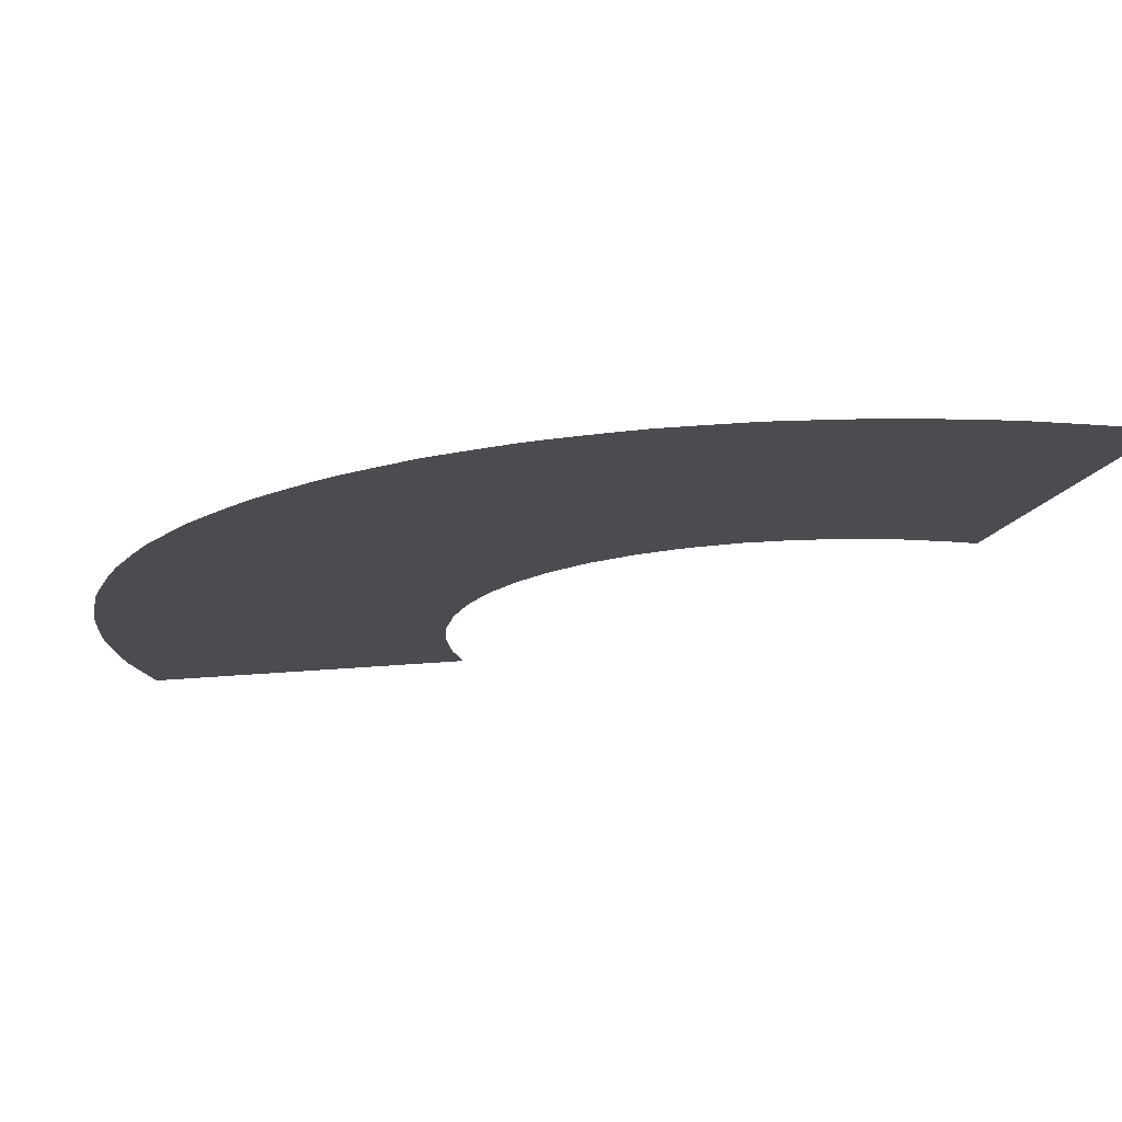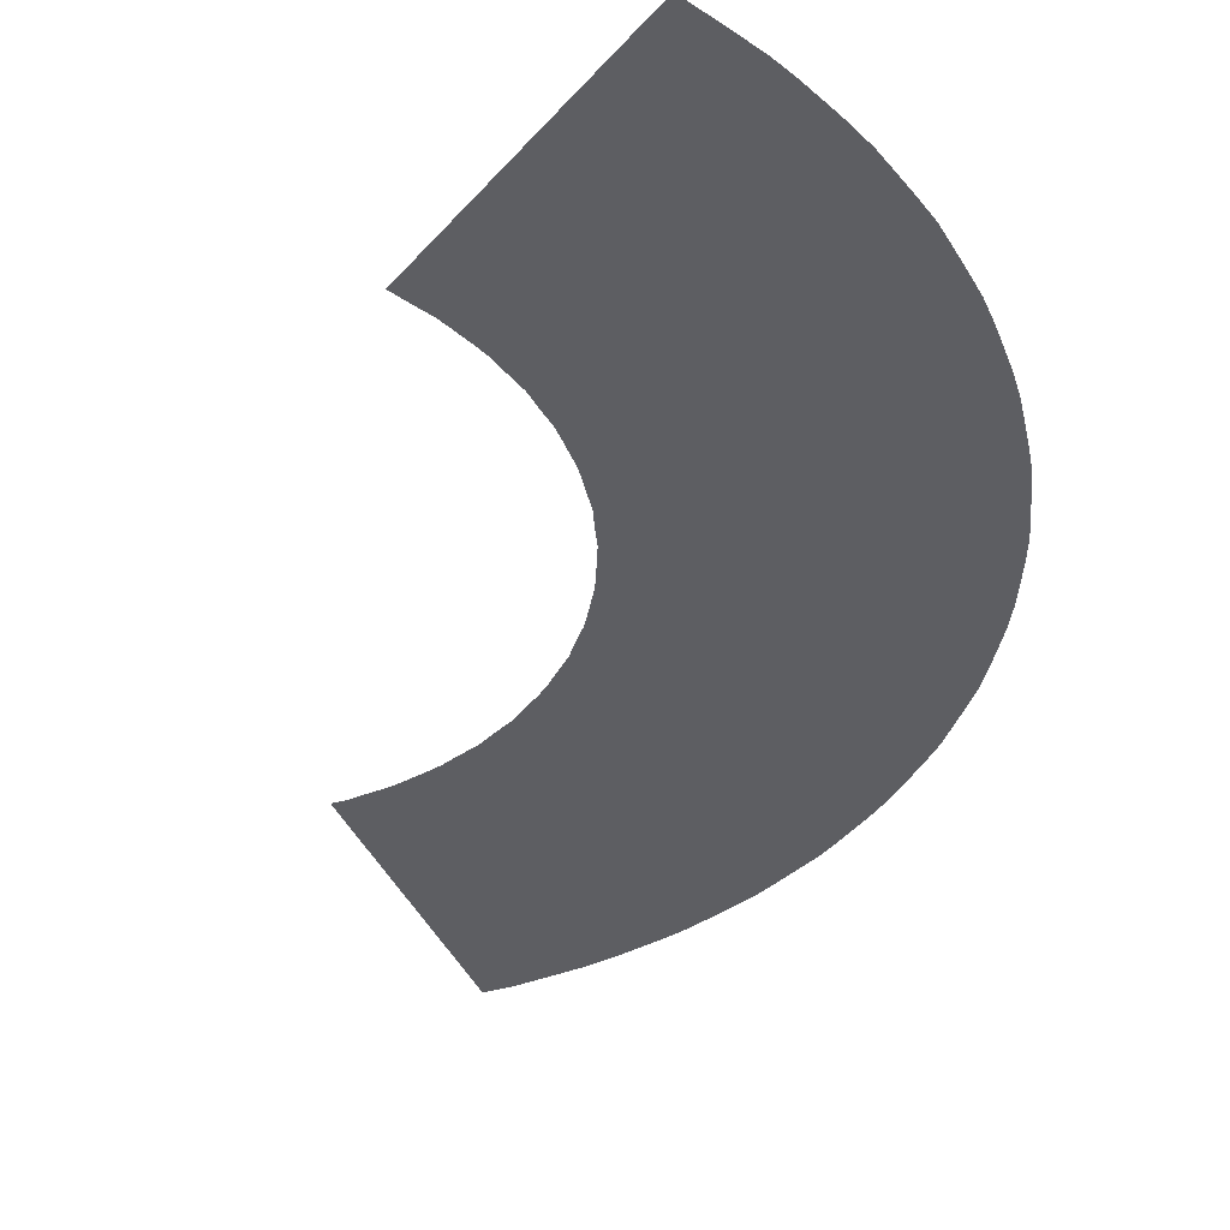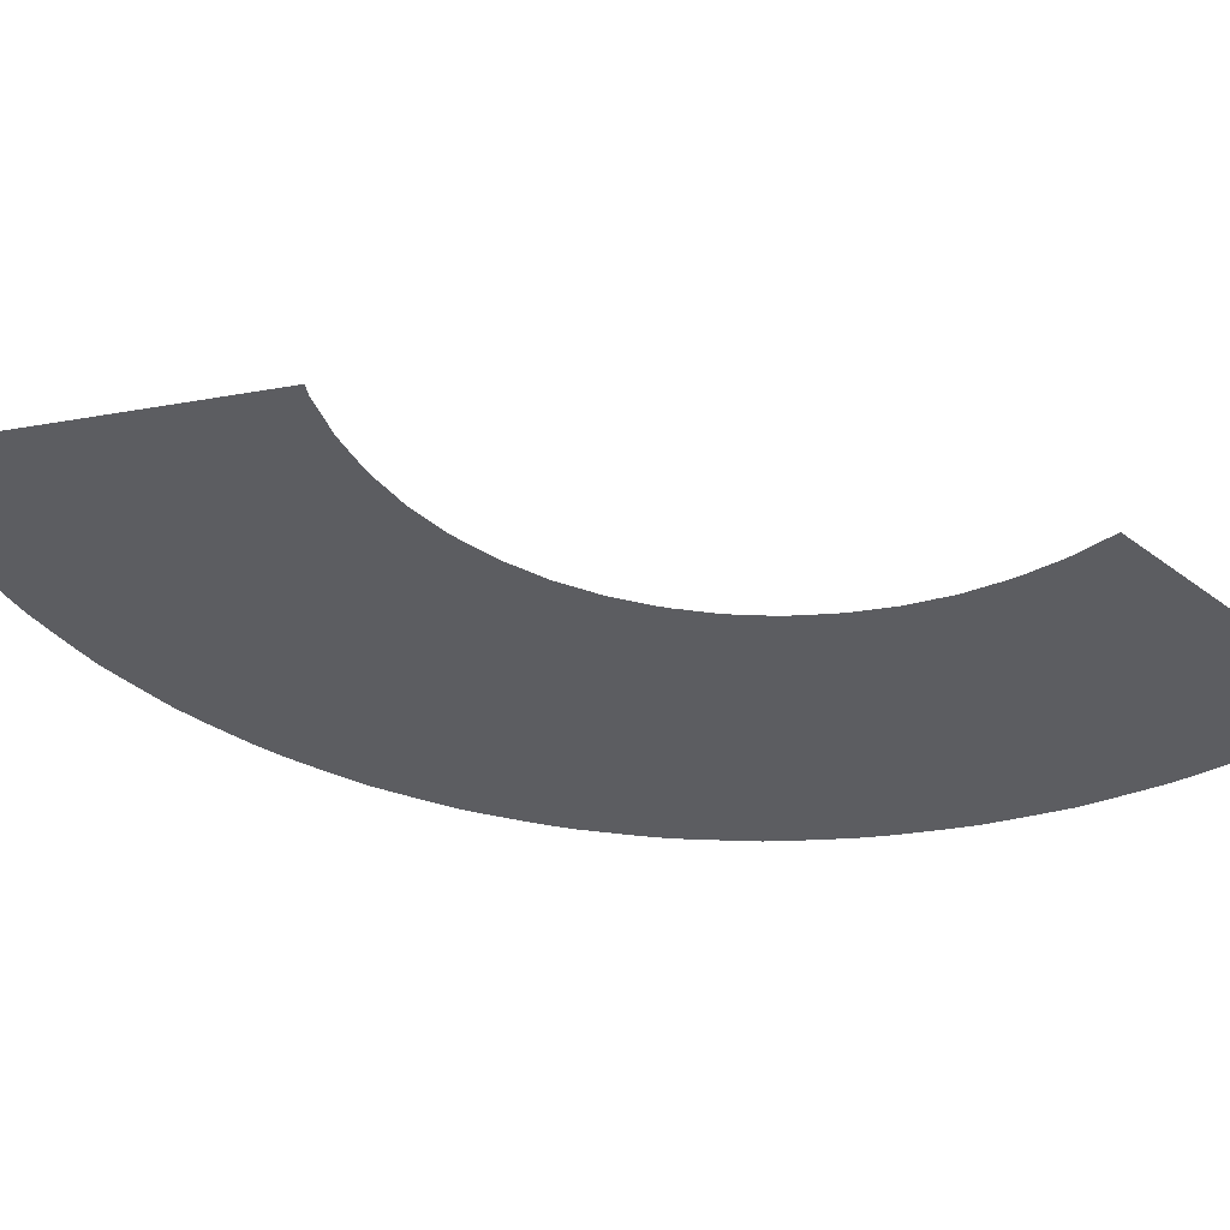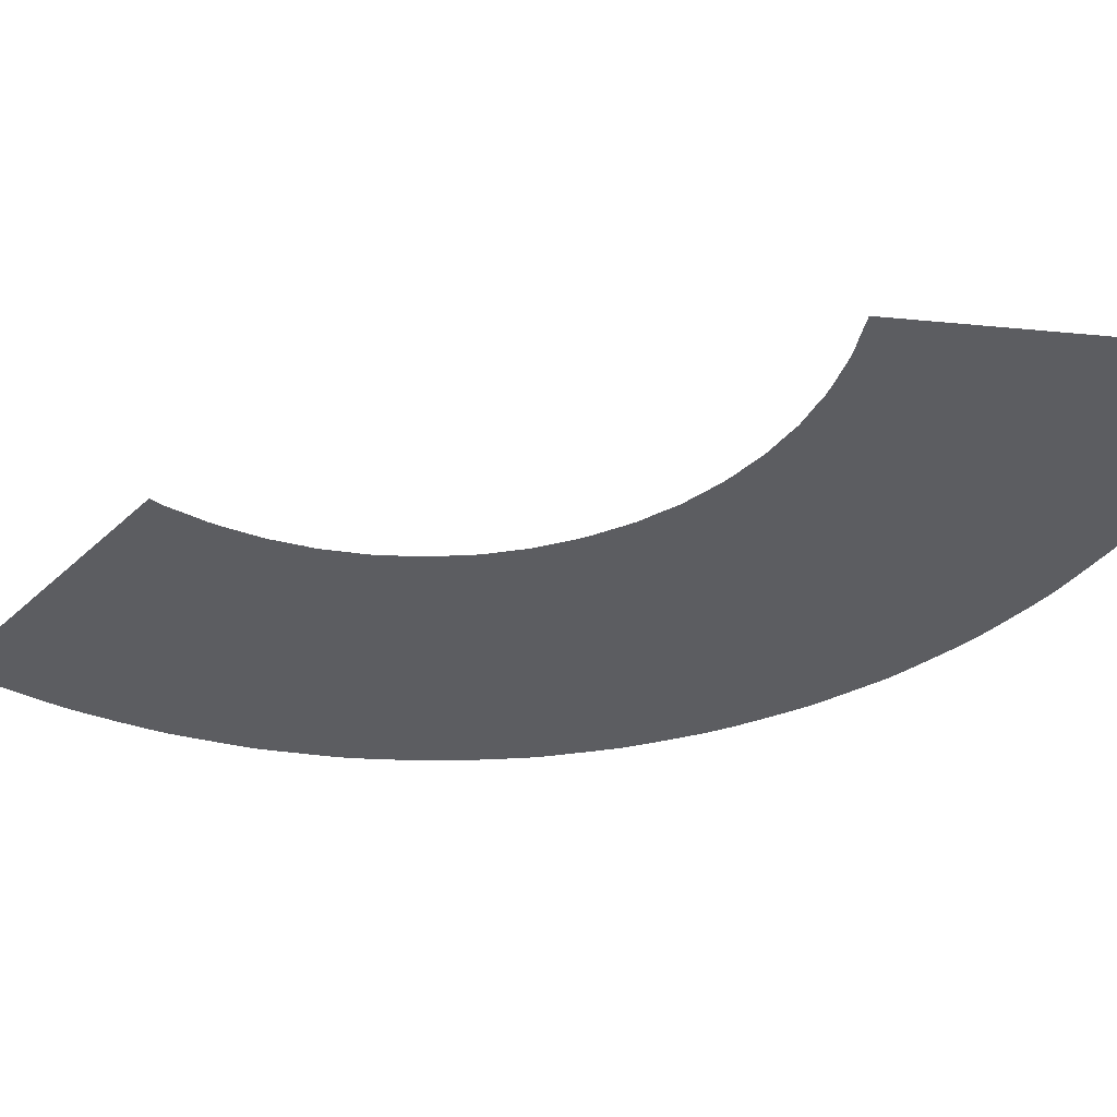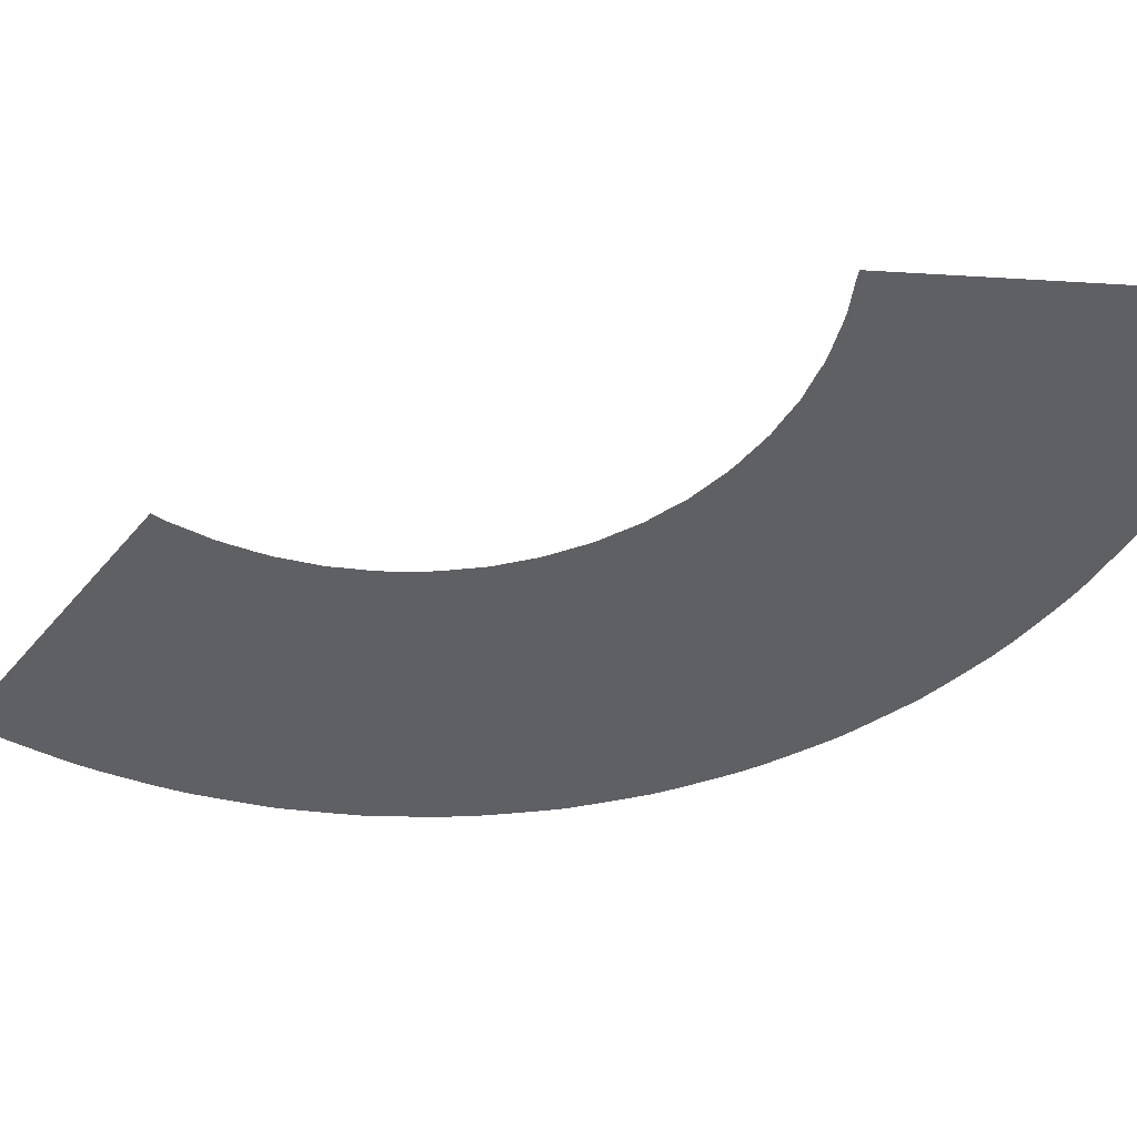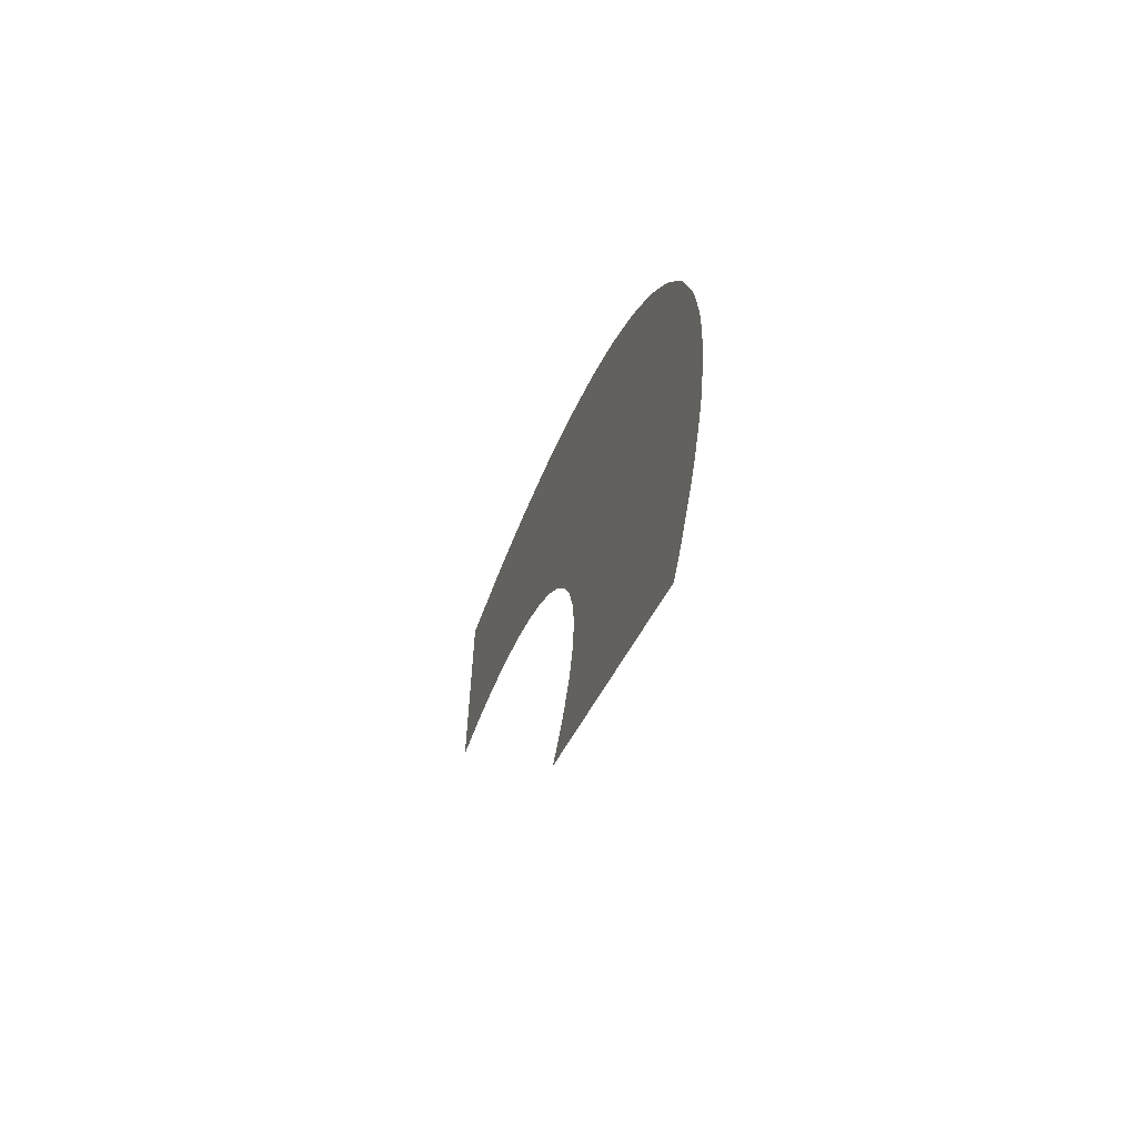
<metadata>
{"format":"obj","ext":"obj","renderer":"f3d","projection":"perspective","resolution":1024,"background":"white","views":[{"elev":-14.9,"azim":105.9,"up":"+Y"},{"elev":-38.3,"azim":-36.4,"up":"+Y"},{"elev":-36.6,"azim":-134.6,"up":"+Y"},{"elev":-36.4,"azim":-97.2,"up":"+Y"},{"elev":-44.1,"azim":-94.1,"up":"+Y"},{"elev":-66.1,"azim":69.6,"up":"+Z"}]}
</metadata>
<code>
o Cube_Cube.001
v 0.9198 0 -0.5819
v 1.764 0 -1.117
v -0 -0 1.092
v 0 0 2.092
v 0.9924 0 0.4479
v 1.011 0 0.4092
v 1.024 0 0.3683
v 1.038 0 0.3276
v 1.052 -0 0.2872
v 1.061 0 0.245
v 1.069 0 0.2028
v 1.078 0 0.1607
v 1.083 0 0.1179
v 1.086 0 0.07465
v 1.089 0 0.0314
v 1.091 0 -0.01182
v 1.087 0 -0.05505
v 1.084 0 -0.09832
v 1.082 0 -0.1417
v 1.073 0 -0.1837
v 1.064 0 -0.2259
v 1.057 0 -0.2682
v 1.044 0 -0.3093
v 1.03 0 -0.3498
v 1.017 0 -0.3906
v 1.001 0 -0.4306
v 0.9818 0 -0.4689
v 0.9629 0 -0.5076
v 0.9445 0 -0.5465
v 1.81 0 -1.048
v 1.847 -0 -0.9745
v 1.884 0 -0.9004
v 1.92 -0 -0.8259
v 1.95 -0 -0.749
v 1.977 -0 -0.6707
v 2.003 -0 -0.5922
v 2.026 0 -0.5127
v 2.043 0 -0.4317
v 2.059 -0 -0.3505
v 2.074 0 -0.2692
v 2.08 -0 -0.187
v 2.086 0 -0.1048
v 2.091 -0 -0.02251
v 2.088 0 0.05978
v 2.083 -0 0.142
v 2.077 -0 0.2243
v 2.067 -0 0.3061
v 2.052 -0 0.3873
v 2.035 -0 0.4684
v 2.018 0 0.5492
v 1.992 -0 0.6278
v 0.04322 0 1.088
v 1.965 -0 0.7062
v 0.08648 -0 1.085
v 1.938 -0 0.7844
v 1.904 -0 0.8597
v 1.867 -0 0.934
v 1.83 -0 1.008
v 1.789 -0 1.08
v 1.744 -0 1.149
v 1.698 -0 1.217
v 1.65 -0 1.284
v 1.596 0 1.347
v 1.541 -0 1.409
v 1.487 0 1.471
v 1.426 -0 1.527
v 1.364 -0 1.581
v 0.1298 0 1.082
v 0.1722 -0 1.075
v 1.301 0 1.635
v 0.2143 0 1.067
v 1.236 0 1.685
v 0.2566 -0 1.059
v 1.167 -0 1.731
v 1.098 0 1.777
v 0.2982 -0 1.048
v 0.3387 -0 1.034
v 0.3794 0 1.02
v 0.4202 0 1.007
v 0.4584 0 0.9871
v 0.497 -0 0.968
v 0.5359 -0 0.9496
v 0.5721 -0 0.9265
v 0.6078 0 0.9023
v 0.644 0 0.8788
v 0.6784 0 0.8529
v 0.7105 0 0.8241
v 0.7432 0 0.7958
v 1.028 -0 1.82
v 0.7756 0 0.7673
v 0.9543 -0 1.857
v 0.8035 0 0.7342
v 0.88 0 1.894
v 0.8055 -0 1.93
v 0.8319 0 0.7017
v 0.8609 0 0.6697
v 0.7276 -0 1.958
v 0.6493 -0 1.985
v 0.5707 0 2.011
v 0.8851 0 0.634
v 0.4906 0 2.031
v 0.9089 0 0.598
v 0.4095 -0 2.047
v 0.3283 -0 2.063
v 0.2467 -0 2.076
v 0.1645 0 2.082
v 0.9332 0 0.5624
v 0.9546 0 0.5252
v 0.9732 0 0.4864
v 0.08228 -0 2.087
f 67 66 88 87
f 53 51 8 7
f 44 43 16 15
f 66 65 90 88
f 98 97 78 77
f 45 44 15 14
f 70 67 87 86
f 72 70 86 85
f 74 72 85 84
f 75 74 84 83
f 89 75 83 82
f 65 64 92 90
f 62 61 100 96
f 63 62 96 95
f 60 59 107 102
f 61 60 102 100
f 59 58 108 107
f 97 94 79 78
f 94 93 80 79
f 46 45 14 13
f 99 98 77 76
f 49 48 11 10
f 47 46 13 12
f 57 56 5 109
f 103 101 73 71
f 104 103 71 69
f 58 57 109 108
f 56 55 6 5
f 105 104 69 68
f 55 53 7 6
f 110 106 54 52
f 48 47 12 11
f 30 2 1 29
f 51 50 9 8
f 106 105 68 54
f 50 49 10 9
f 4 110 52 3
f 101 99 76 73
f 93 91 81 80
f 91 89 82 81
f 31 30 29 28
f 32 31 28 27
f 33 32 27 26
f 34 33 26 25
f 35 34 25 24
f 36 35 24 23
f 37 36 23 22
f 38 37 22 21
f 39 38 21 20
f 40 39 20 19
f 41 40 19 18
f 42 41 18 17
f 43 42 17 16
f 64 63 95 92

</code>
